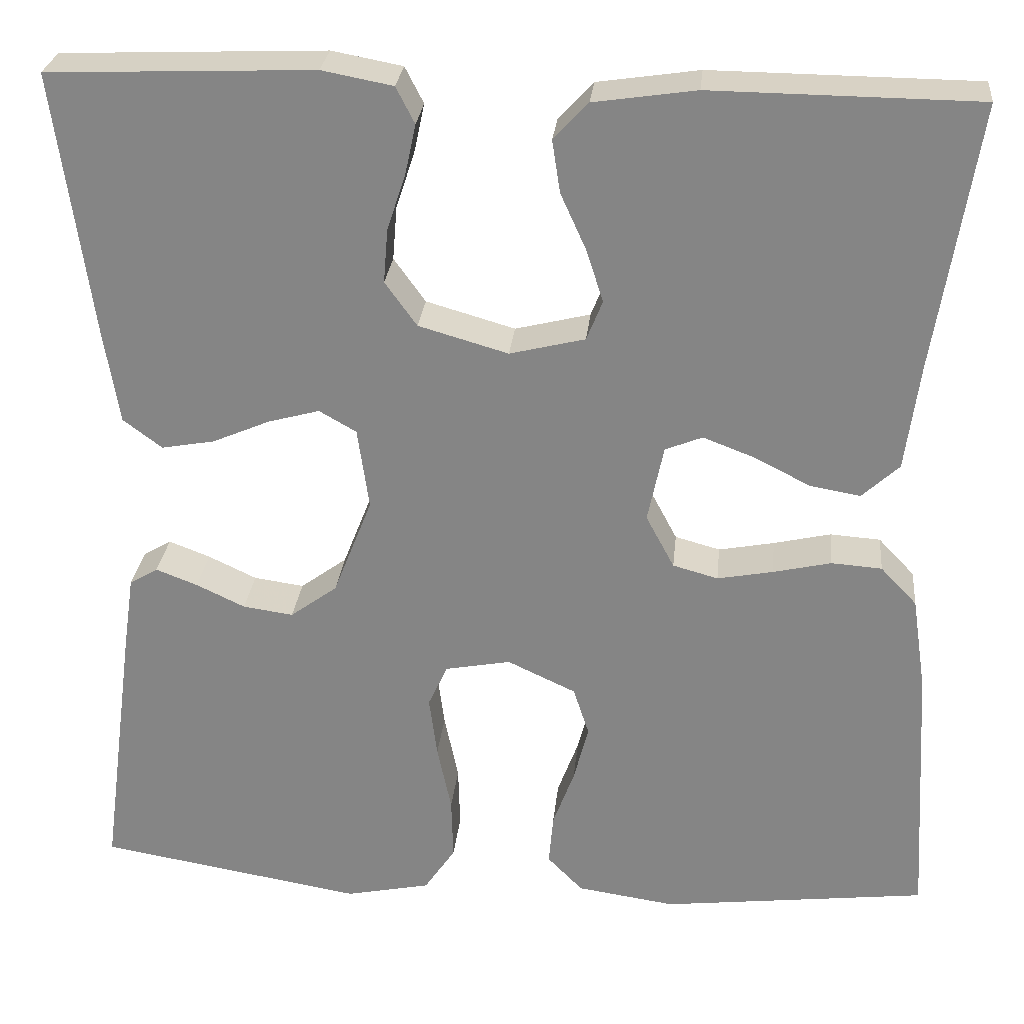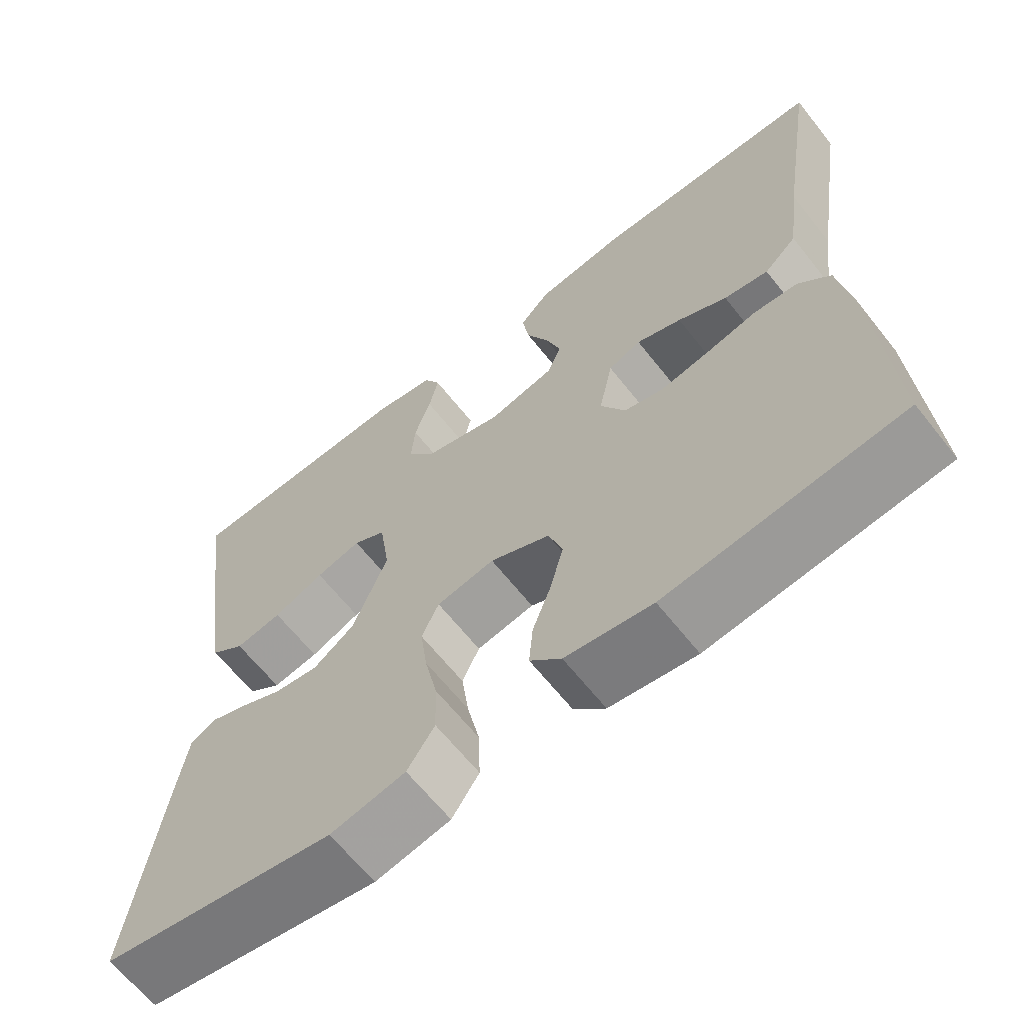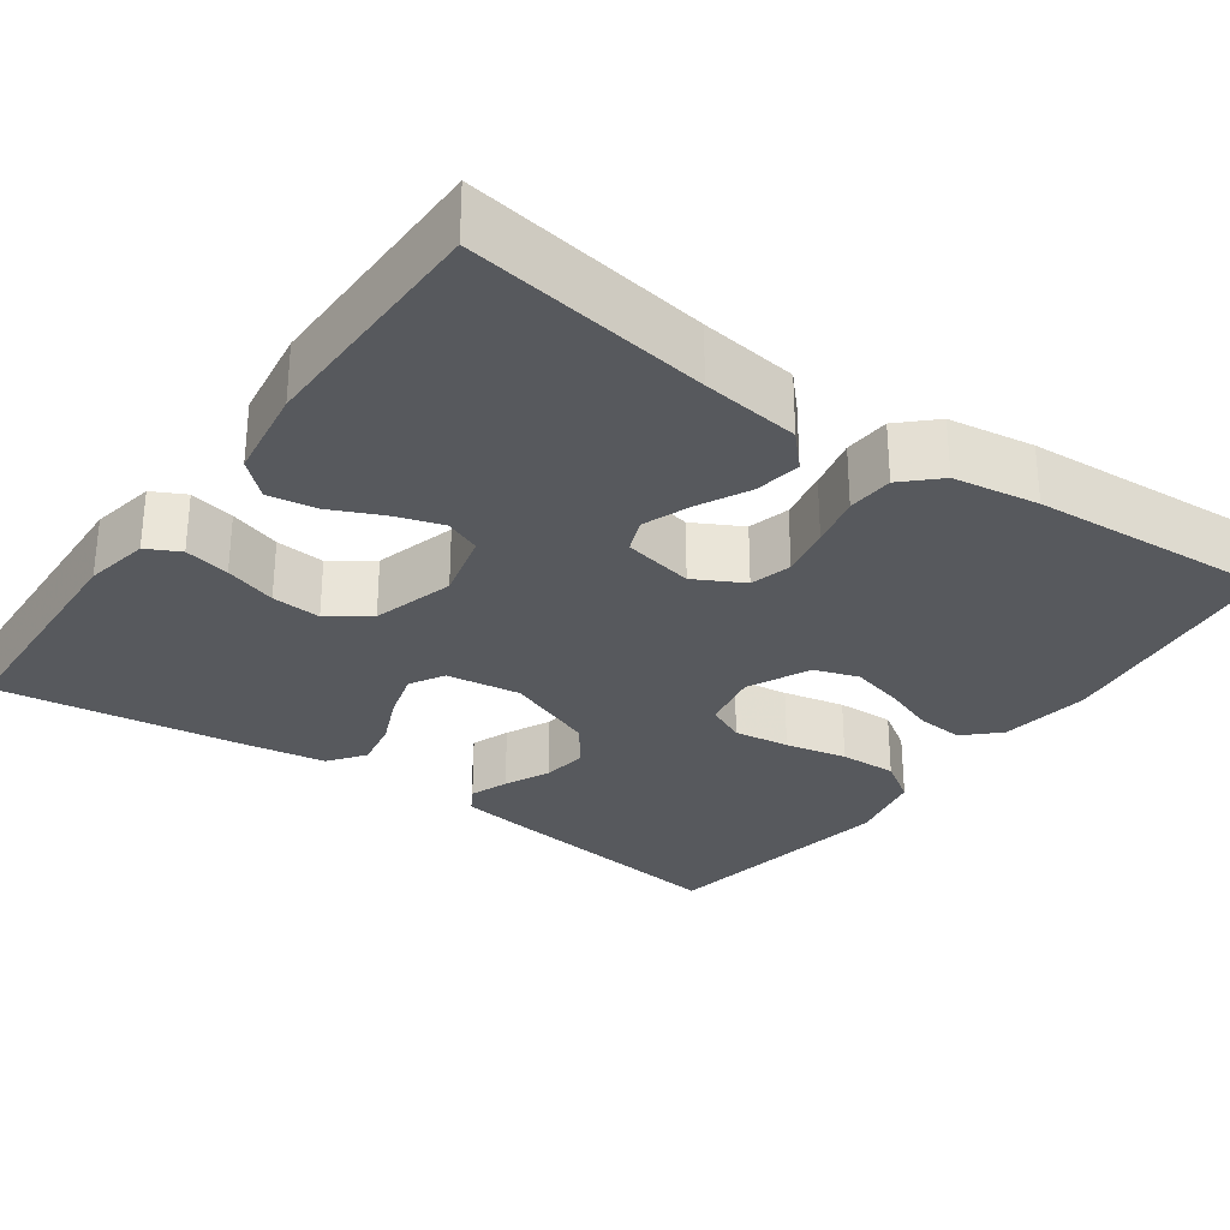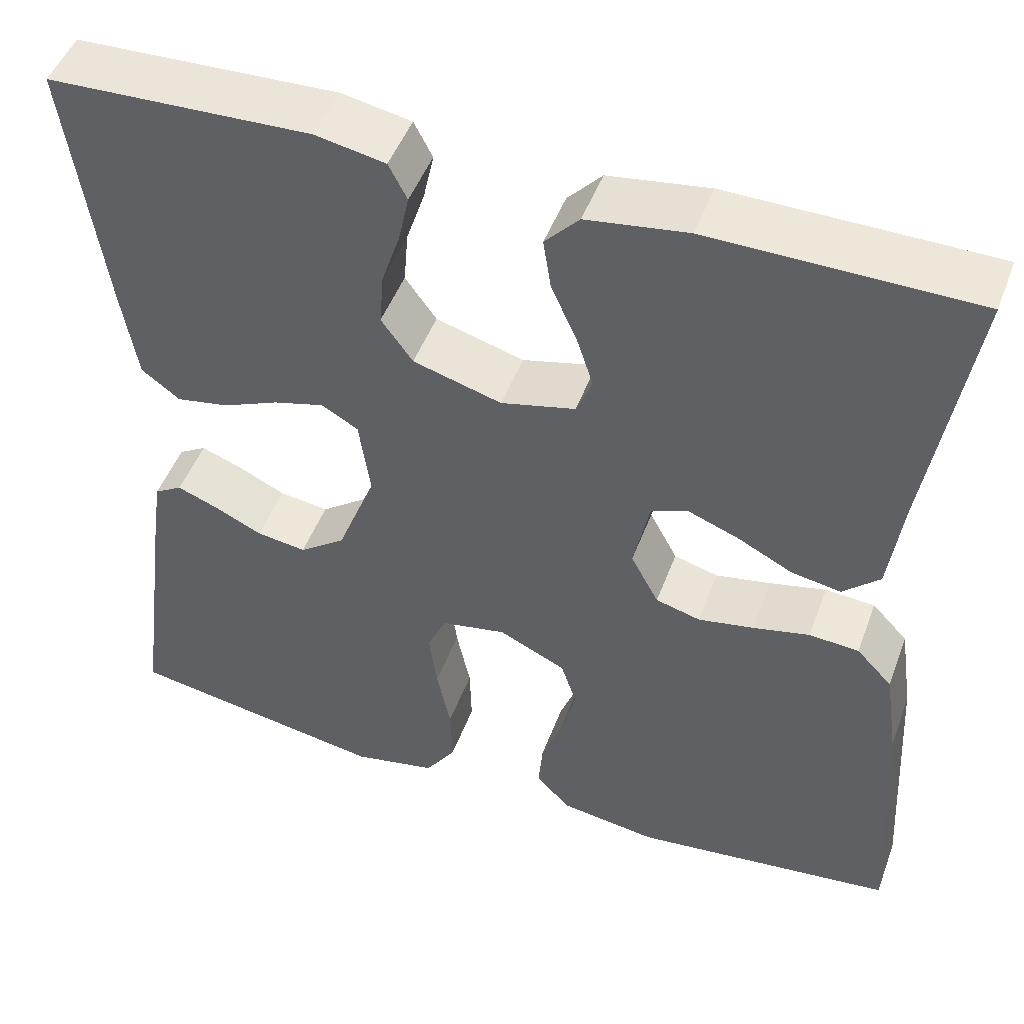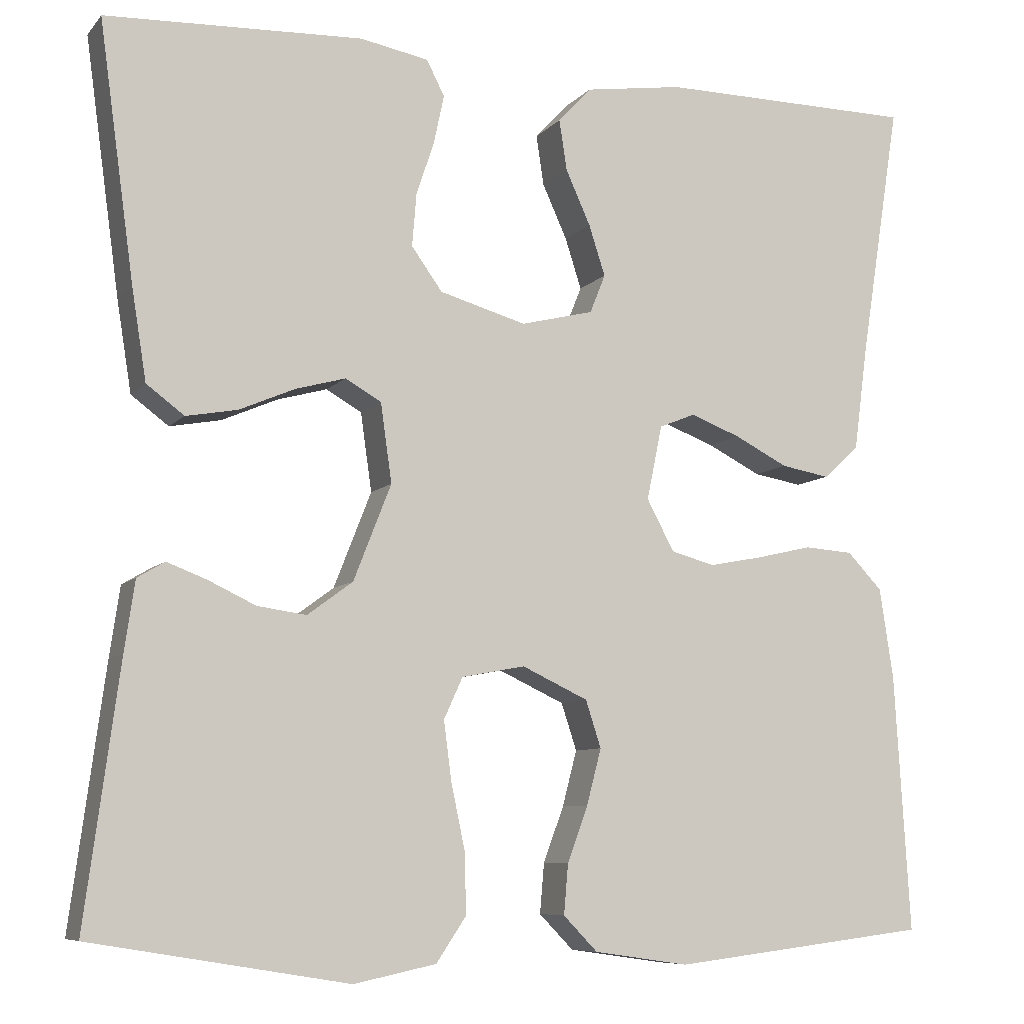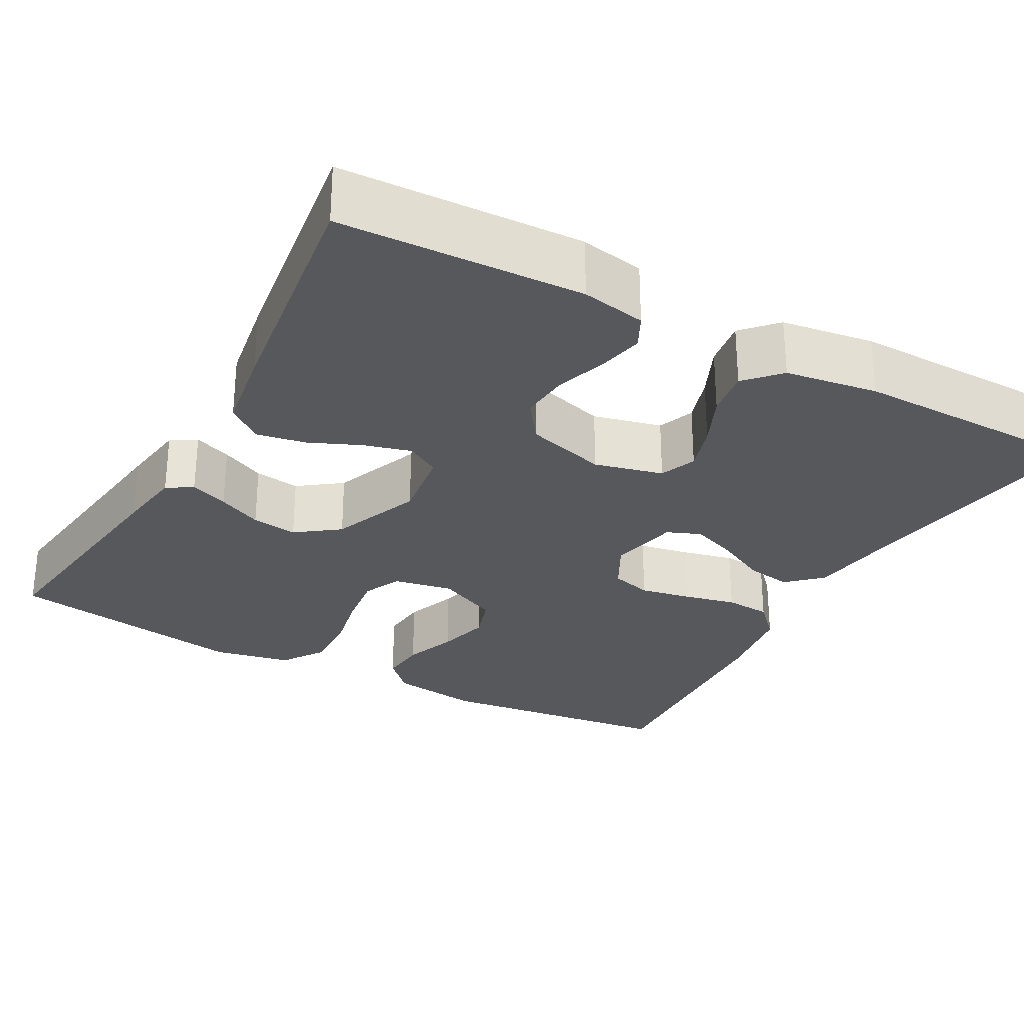
<metadata>
{"format":"obj","ext":"obj","renderer":"f3d","projection":"perspective","resolution":1024,"background":"white","views":[{"elev":27.5,"azim":5.8,"up":"+Z"},{"elev":-64.6,"azim":38.4,"up":"+Z"},{"elev":-29.5,"azim":54.6,"up":"+Y"},{"elev":48.5,"azim":20.1,"up":"+Z"},{"elev":-7.9,"azim":-22.1,"up":"+Z"},{"elev":-28.5,"azim":-28.8,"up":"+Y"}]}
</metadata>
<code>
v 0.5 0.07 0.5
v 0.453 0.07 0.2
v 0.437 0.07 0.079
v 0.395 0.07 0.04
v 0.338 0.07 0.05
v 0.275 0.07 0.082
v 0.217 0.07 0.104
v 0.175 0.07 0.087
v 0.157 0.07 0
v 0.189 0.07 -0.06
v 0.24 0.07 -0.074
v 0.303 0.07 -0.062
v 0.368 0.07 -0.047
v 0.425 0.07 -0.051
v 0.466 0.07 -0.094
v 0.482 0.07 -0.2
v 0.5 0.07 -0.5
v 0.2 0.07 -0.536
v 0.089 0.07 -0.52
v 0.049 0.07 -0.479
v 0.054 0.07 -0.421
v 0.078 0.07 -0.356
v 0.095 0.07 -0.291
v 0.077 0.07 -0.236
v 0 0.07 -0.2
v -0.074 0.07 -0.214
v -0.096 0.07 -0.262
v -0.087 0.07 -0.331
v -0.071 0.07 -0.407
v -0.069 0.07 -0.478
v -0.104 0.07 -0.53
v -0.2 0.07 -0.55
v -0.5 0.07 -0.5
v -0.46 0.07 -0.2
v -0.448 0.07 -0.118
v -0.416 0.07 -0.099
v -0.369 0.07 -0.117
v -0.314 0.07 -0.143
v -0.257 0.07 -0.151
v -0.204 0.07 -0.112
v -0.16 0.07 0
v -0.173 0.07 0.092
v -0.215 0.07 0.116
v -0.273 0.07 0.1
v -0.338 0.07 0.072
v -0.398 0.07 0.061
v -0.442 0.07 0.094
v -0.459 0.07 0.2
v -0.5 0.07 0.5
v -0.2 0.07 0.512
v -0.12 0.07 0.497
v -0.099 0.07 0.456
v -0.111 0.07 0.4
v -0.132 0.07 0.336
v -0.137 0.07 0.275
v -0.101 0.07 0.225
v 0 0.07 0.196
v 0.085 0.07 0.217
v 0.103 0.07 0.262
v 0.084 0.07 0.321
v 0.055 0.07 0.385
v 0.046 0.07 0.444
v 0.085 0.07 0.486
v 0.2 0.07 0.503
v 0.5 0 0.5
v 0.453 0 0.2
v 0.437 0 0.079
v 0.395 0 0.04
v 0.338 0 0.05
v 0.275 0 0.082
v 0.217 0 0.104
v 0.175 0 0.087
v 0.157 0 0
v 0.189 0 -0.06
v 0.24 0 -0.074
v 0.303 0 -0.062
v 0.368 0 -0.047
v 0.425 0 -0.051
v 0.466 0 -0.094
v 0.482 0 -0.2
v 0.5 0 -0.5
v 0.2 0 -0.536
v 0.089 0 -0.52
v 0.049 0 -0.479
v 0.054 0 -0.421
v 0.078 0 -0.356
v 0.095 0 -0.291
v 0.077 0 -0.236
v 0 0 -0.2
v -0.074 0 -0.214
v -0.096 0 -0.262
v -0.087 0 -0.331
v -0.071 0 -0.407
v -0.069 0 -0.478
v -0.104 0 -0.53
v -0.2 0 -0.55
v -0.5 0 -0.5
v -0.46 0 -0.2
v -0.448 0 -0.118
v -0.416 0 -0.099
v -0.369 0 -0.117
v -0.314 0 -0.143
v -0.257 0 -0.151
v -0.204 0 -0.112
v -0.16 0 0
v -0.173 0 0.092
v -0.215 0 0.116
v -0.273 0 0.1
v -0.338 0 0.072
v -0.398 0 0.061
v -0.442 0 0.094
v -0.459 0 0.2
v -0.5 0 0.5
v -0.2 0 0.512
v -0.12 0 0.497
v -0.099 0 0.456
v -0.111 0 0.4
v -0.132 0 0.336
v -0.137 0 0.275
v -0.101 0 0.225
v 0 0 0.196
v 0.085 0 0.217
v 0.103 0 0.262
v 0.084 0 0.321
v 0.055 0 0.385
v 0.046 0 0.444
v 0.085 0 0.486
v 0.2 0 0.503
f 64 1 2
f 63 64 2
f 62 63 2
f 61 62 2
f 60 61 2
f 4 5 6
f 3 4 6
f 2 3 6
f 60 2 6
f 59 60 6
f 58 59 6 7
f 57 58 7 8
f 56 57 8 9
f 52 53 54
f 51 52 54
f 50 51 54
f 49 50 54
f 48 49 54
f 47 48 54
f 46 47 54
f 45 46 54
f 44 45 54
f 43 44 54 55
f 42 43 55 56
f 36 37 38
f 35 36 38
f 34 35 38
f 33 34 38
f 32 33 38
f 31 32 38
f 30 31 38
f 29 30 38
f 28 29 38
f 27 28 38 39
f 26 27 39 40
f 20 21 22
f 19 20 22
f 18 19 22
f 17 18 22
f 16 17 22
f 15 16 22
f 14 15 22
f 13 14 22
f 12 13 22
f 11 12 22 23
f 10 11 23 24
f 10 24 25
f 9 10 25
f 56 9 25
f 42 56 25
f 41 42 25
f 25 26 40 41
f 66 65 128
f 66 128 127
f 66 127 126
f 66 126 125
f 66 125 124
f 70 69 68
f 70 68 67
f 70 67 66
f 70 66 124
f 70 124 123
f 71 70 123 122
f 72 71 122 121
f 73 72 121 120
f 118 117 116
f 118 116 115
f 118 115 114
f 118 114 113
f 118 113 112
f 118 112 111
f 118 111 110
f 118 110 109
f 118 109 108
f 119 118 108 107
f 120 119 107 106
f 102 101 100
f 102 100 99
f 102 99 98
f 102 98 97
f 102 97 96
f 102 96 95
f 102 95 94
f 102 94 93
f 102 93 92
f 103 102 92 91
f 104 103 91 90
f 86 85 84
f 86 84 83
f 86 83 82
f 86 82 81
f 86 81 80
f 86 80 79
f 86 79 78
f 86 78 77
f 86 77 76
f 87 86 76 75
f 88 87 75 74
f 89 88 74
f 89 74 73
f 89 73 120
f 89 120 106
f 89 106 105
f 105 104 90 89
f 1 65 66 2
f 2 66 67 3
f 3 67 68 4
f 4 68 69 5
f 5 69 70 6
f 6 70 71 7
f 7 71 72 8
f 8 72 73 9
f 9 73 74 10
f 10 74 75 11
f 11 75 76 12
f 12 76 77 13
f 13 77 78 14
f 14 78 79 15
f 15 79 80 16
f 16 80 81 17
f 17 81 82 18
f 18 82 83 19
f 19 83 84 20
f 20 84 85 21
f 21 85 86 22
f 22 86 87 23
f 23 87 88 24
f 24 88 89 25
f 25 89 90 26
f 26 90 91 27
f 27 91 92 28
f 28 92 93 29
f 29 93 94 30
f 30 94 95 31
f 31 95 96 32
f 32 96 97 33
f 33 97 98 34
f 34 98 99 35
f 35 99 100 36
f 36 100 101 37
f 37 101 102 38
f 38 102 103 39
f 39 103 104 40
f 40 104 105 41
f 41 105 106 42
f 42 106 107 43
f 43 107 108 44
f 44 108 109 45
f 45 109 110 46
f 46 110 111 47
f 47 111 112 48
f 48 112 113 49
f 49 113 114 50
f 50 114 115 51
f 51 115 116 52
f 52 116 117 53
f 53 117 118 54
f 54 118 119 55
f 55 119 120 56
f 56 120 121 57
f 57 121 122 58
f 58 122 123 59
f 59 123 124 60
f 60 124 125 61
f 61 125 126 62
f 62 126 127 63
f 63 127 128 64
f 64 128 65 1

</code>
